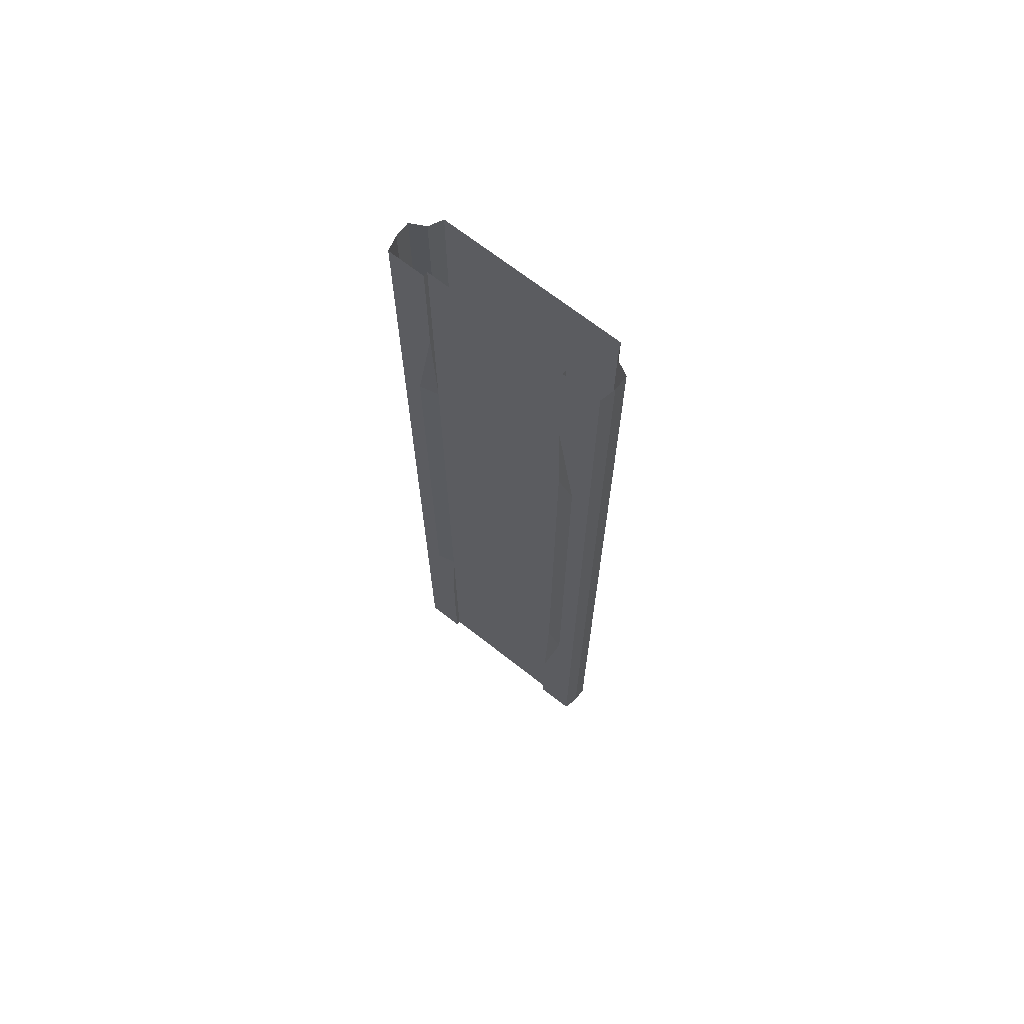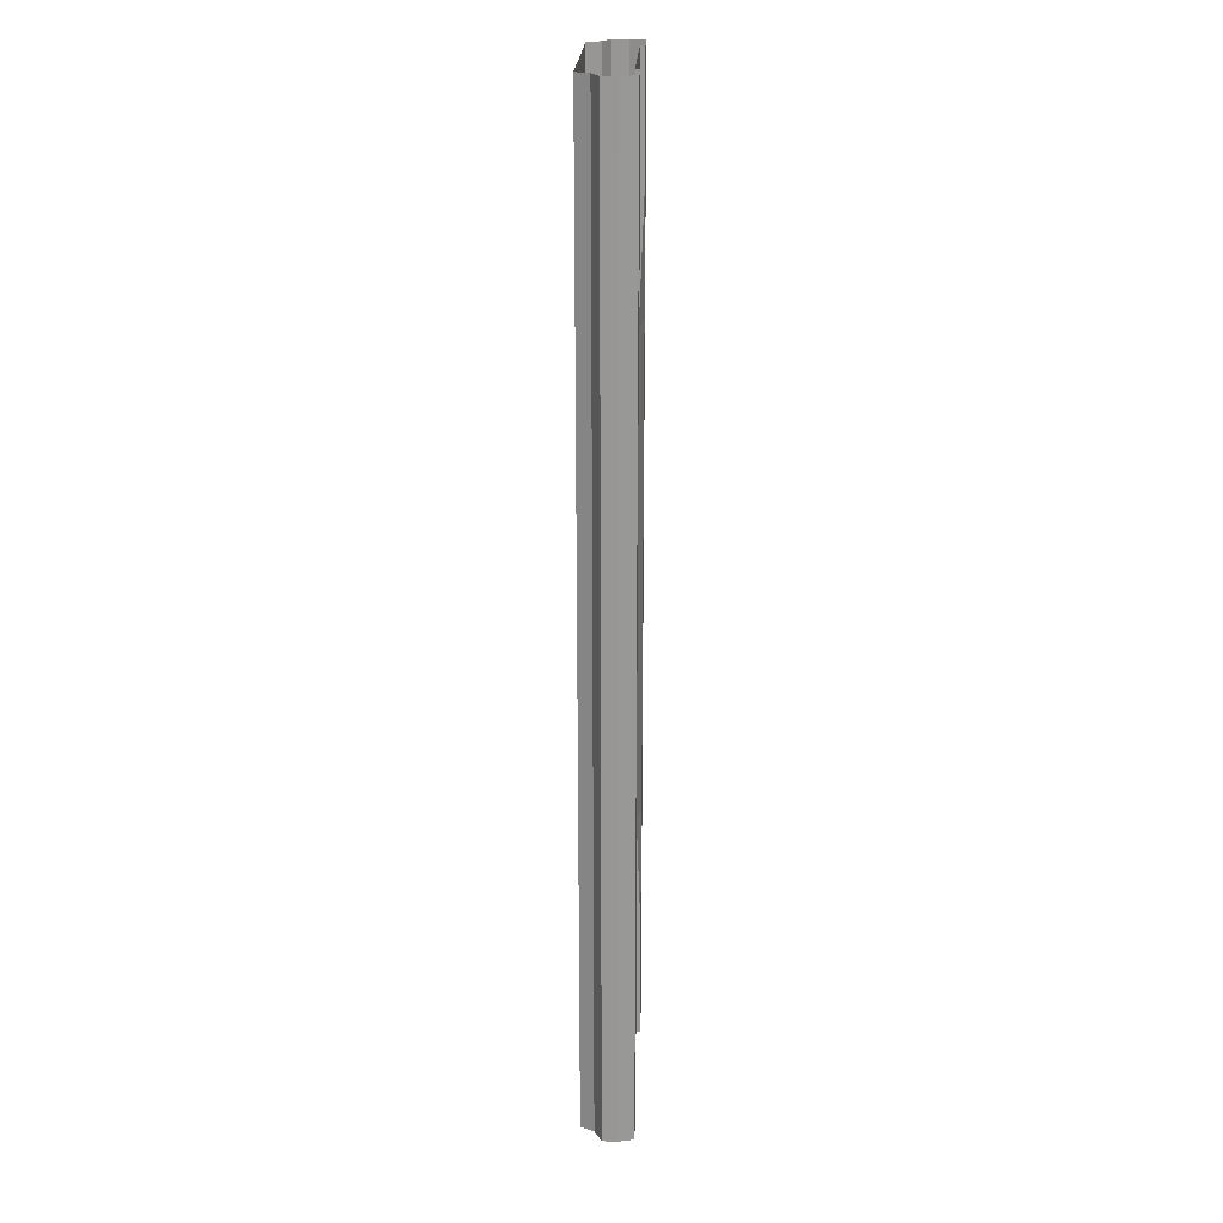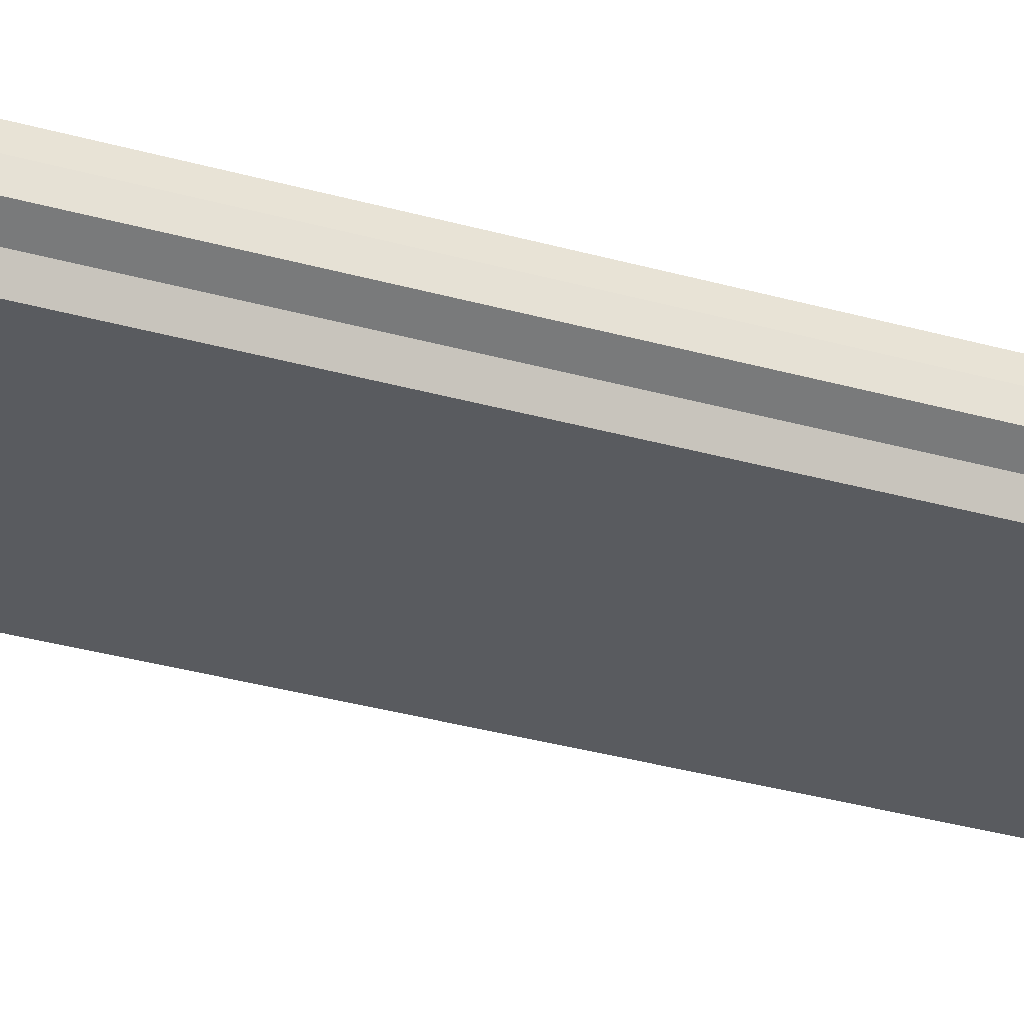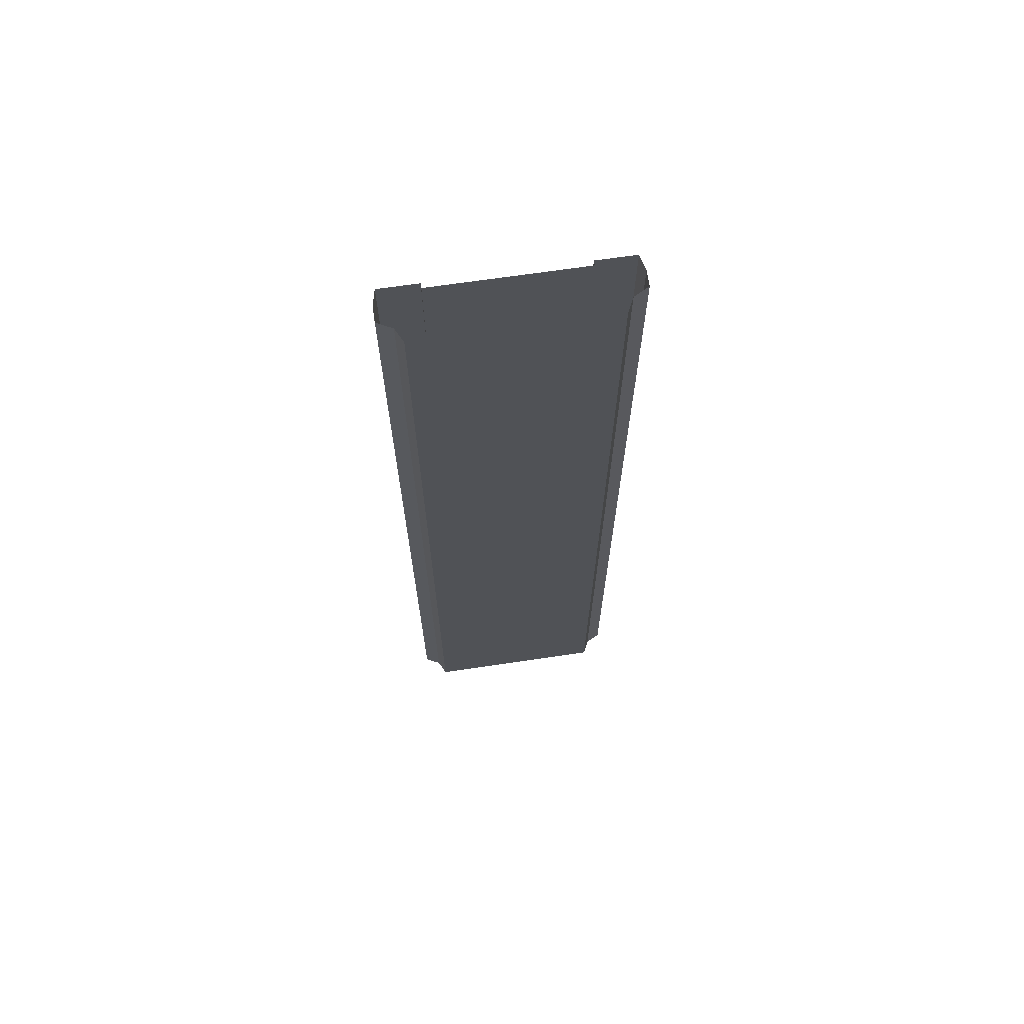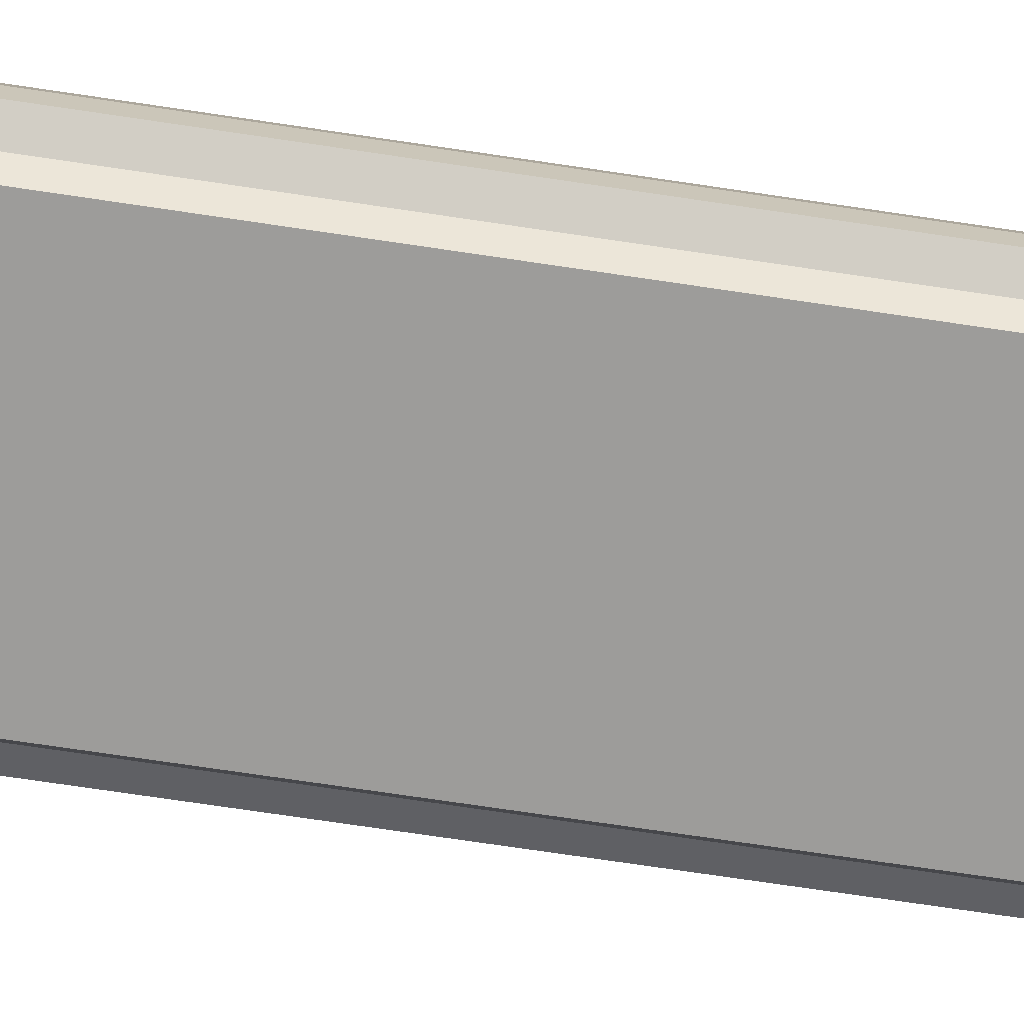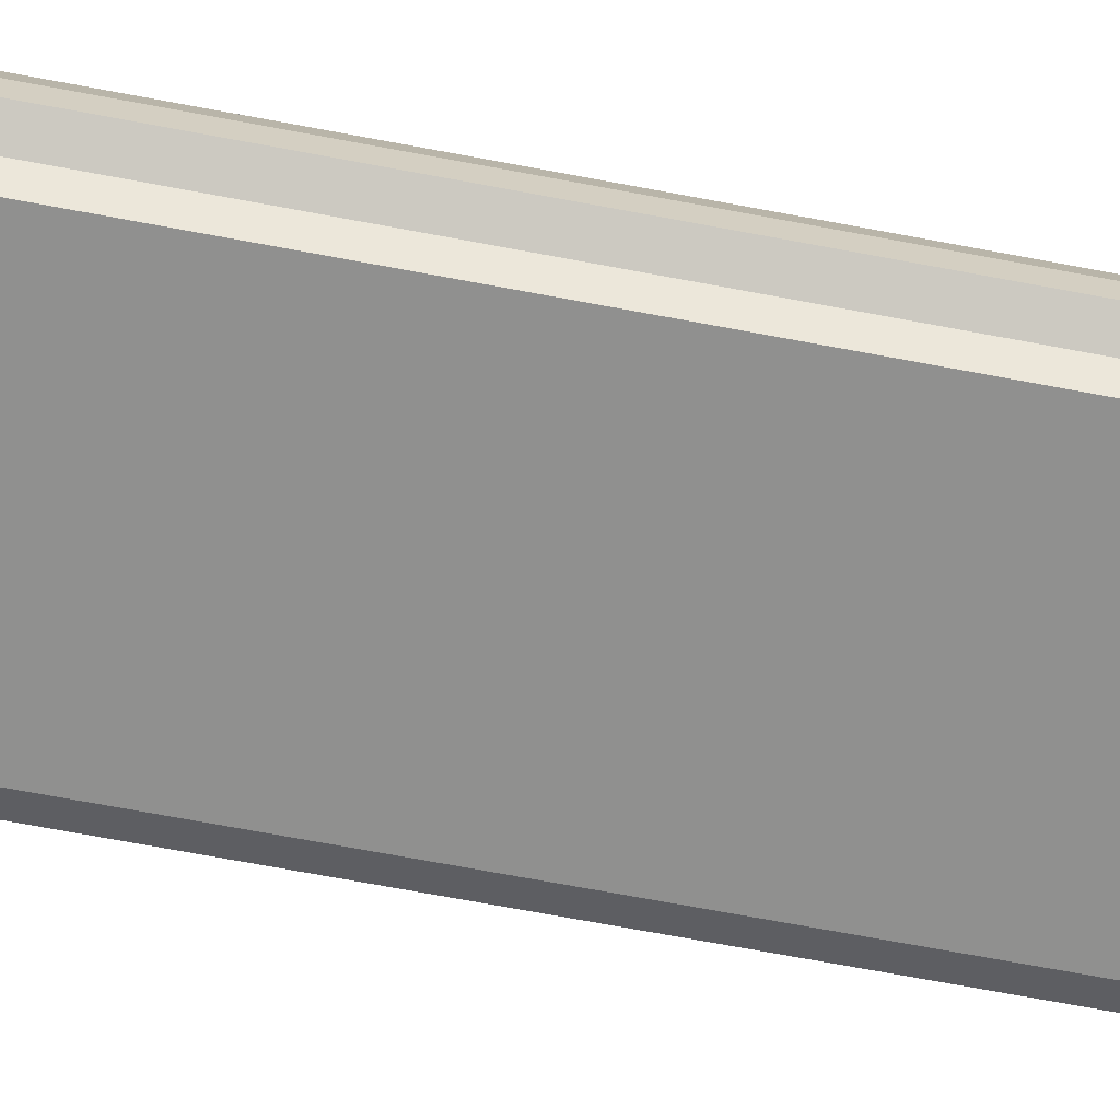
<metadata>
{"format":"obj","ext":"obj","renderer":"f3d","projection":"perspective","resolution":1024,"background":"white","views":[{"elev":69.3,"azim":-141.9,"up":"+Z"},{"elev":21.8,"azim":92.3,"up":"+Z"},{"elev":-32.1,"azim":68.1,"up":"+Y"},{"elev":69.0,"azim":-8.4,"up":"+Z"},{"elev":-70.3,"azim":-98.6,"up":"+Y"},{"elev":-65.5,"azim":79.0,"up":"+Y"}]}
</metadata>
<code>
o elevated_node-2
v -4.75 -0.3 32
v 0 -0.3 32
v -4.75 -0.3 -32
v 0 -0.3 -32
v -4.75 -6e-06 32
v -4.75 -6e-06 -32
v -7.25 -6e-06 32
v -7.25 -6e-06 -32
v -7.492 -1 32
v -7.492 -1 -32
v -7.492 -2 32
v -7.492 -2 -32
v -6.517 -2.5 32
v -6.517 -2.5 -32
v -6.07 -3.394 32
v -6.07 -3.394 -32
v 0 -3.394 32
v 0 -3.394 -32
v 4.75 -0.3 32
v 4.75 -0.3 -32
v 4.75 -6e-06 32
v 4.75 -6e-06 -32
v 7.25 -6e-06 32
v 7.25 -6e-06 -32
v 7.492 -1 32
v 7.492 -1 -32
v 7.492 -2 32
v 7.492 -2 -32
v 6.517 -2.5 32
v 6.517 -2.5 -32
v 6.07 -3.394 32
v 6.07 -3.394 -32
v -4.75 -0.3 -24
v -4.75 -0.3 -16
v -4.75 -0.3 -8
v -4.75 -0.3 0
v -4.75 -0.3 8
v -4.75 -0.3 16
v -4.75 -0.3 24
v 0 -0.3 24
v 0 -0.3 16
v 0 -0.3 8
v 0 -0.3 0
v 0 -0.3 -8
v 0 -0.3 -16
v 0 -0.3 -24
v -4.75 -6e-06 -24
v -4.75 -6e-06 24
v -7.25 -6e-06 -24
v -7.25 -6e-06 -16
v -7.25 -6e-06 -8
v -7.25 -6e-06 0
v -7.25 -6e-06 8
v -7.25 -6e-06 16
v -7.25 -6e-06 24
v -7.492 -1 -24
v -7.492 -1 -16
v -7.492 -1 -8
v -7.492 -1 0
v -7.492 -1 8
v -7.492 -1 16
v -7.492 -1 24
v -7.492 -2 -24
v -7.492 -2 -16
v -7.492 -2 -8
v -7.492 -2 0
v -7.492 -2 8
v -7.492 -2 16
v -7.492 -2 24
v -6.517 -2.5 -24
v -6.517 -2.5 -16
v -6.517 -2.5 -8
v -6.517 -2.5 0
v -6.517 -2.5 8
v -6.517 -2.5 16
v -6.517 -2.5 24
v -6.07 -3.394 -24
v -6.07 -3.394 -16
v -6.07 -3.394 -8
v -6.07 -3.394 0
v -6.07 -3.394 8
v -6.07 -3.394 16
v -6.07 -3.394 24
v 0 -3.394 -24
v 0 -3.394 -16
v 0 -3.394 -8
v 0 -3.394 0
v 0 -3.394 8
v 0 -3.394 16
v 0 -3.394 24
v 4.75 -0.3 -24
v 4.75 -0.3 -16
v 4.75 -0.3 -8
v 4.75 -0.3 0
v 4.75 -0.3 8
v 4.75 -0.3 16
v 4.75 -0.3 24
v 4.75 -6e-06 -24
v 4.75 -6e-06 24
v 7.25 -6e-06 -24
v 7.25 -6e-06 -16
v 7.25 -6e-06 -8
v 7.25 -6e-06 0
v 7.25 -6e-06 8
v 7.25 -6e-06 16
v 7.25 -6e-06 24
v 7.492 -1 -24
v 7.492 -1 -16
v 7.492 -1 -8
v 7.492 -1 0
v 7.492 -1 8
v 7.492 -1 16
v 7.492 -1 24
v 7.492 -2 -24
v 7.492 -2 -16
v 7.492 -2 -8
v 7.492 -2 0
v 7.492 -2 8
v 7.492 -2 16
v 7.492 -2 24
v 6.517 -2.5 -24
v 6.517 -2.5 -16
v 6.517 -2.5 -8
v 6.517 -2.5 0
v 6.517 -2.5 8
v 6.517 -2.5 16
v 6.517 -2.5 24
v 6.07 -3.394 -24
v 6.07 -3.394 -16
v 6.07 -3.394 -8
v 6.07 -3.394 0
v 6.07 -3.394 8
v 6.07 -3.394 16
v 6.07 -3.394 24
v -6 -6e-06 -32
v -6 -6e-06 32
v -6 -6e-06 24
v -6 -6e-06 16
v -6 -6e-06 8
v -6 -6e-06 0
v -6 -6e-06 -8
v -6 -6e-06 -16
v -6 -6e-06 -24
v 6 -6e-06 -32
v 6 -6e-06 32
v 6 -6e-06 24
v 6 -6e-06 16
v 6 -6e-06 8
v 6 -6e-06 0
v 6 -6e-06 -8
v 6 -6e-06 -16
v 6 -6e-06 -24
g br4ElevatedNodeLowCurb
f 6 33 3
f 8 143 135
f 10 49 8
f 12 56 10
f 14 63 12
f 16 70 14
f 18 77 16
f 4 91 20
f 22 91 98
f 144 98 152
f 26 100 107
f 28 107 114
f 30 114 121
f 32 121 128
f 18 128 84
f 90 31 17
f 89 134 90
f 88 133 89
f 87 132 88
f 86 131 87
f 85 130 86
f 84 129 85
f 134 29 31
f 133 127 134
f 132 126 133
f 131 125 132
f 130 124 131
f 129 123 130
f 128 122 129
f 127 27 29
f 126 120 127
f 125 119 126
f 124 118 125
f 123 117 124
f 122 116 123
f 121 115 122
f 120 25 27
f 119 113 120
f 118 112 119
f 117 111 118
f 116 110 117
f 115 109 116
f 114 108 115
f 113 23 25
f 112 106 113
f 111 105 112
f 110 104 111
f 46 34 45
f 45 35 44
f 107 101 108
f 146 21 145
f 147 99 146
f 148 96 147
f 149 95 148
f 150 94 149
f 151 93 150
f 151 98 92
f 99 19 21
f 99 96 97
f 12 63 56
f 10 56 49
f 8 49 143
f 6 47 33
f 92 98 91
f 40 19 97
f 41 97 96
f 42 96 95
f 43 95 94
f 44 94 93
f 45 93 92
f 46 92 91
f 90 15 83
f 89 83 82
f 88 82 81
f 87 81 80
f 86 80 79
f 85 79 78
f 84 78 77
f 83 13 76
f 82 76 75
f 81 75 74
f 80 74 73
f 79 73 72
f 78 72 71
f 77 71 70
f 76 11 69
f 75 69 68
f 74 68 67
f 73 67 66
f 72 66 65
f 71 65 64
f 70 64 63
f 69 9 62
f 68 62 61
f 67 61 60
f 47 142 34
f 4 33 46
f 66 60 59
f 65 59 58
f 64 58 57
f 63 57 56
f 62 7 55
f 61 55 54
f 60 54 53
f 59 53 52
f 58 52 51
f 57 51 50
f 56 50 49
f 55 136 137
f 54 137 138
f 53 138 139
f 52 139 140
f 51 140 141
f 50 141 142
f 49 142 143
f 48 1 39
f 38 48 39
f 4 46 91
f 18 84 77
f 16 77 70
f 14 70 63
f 33 47 34
f 40 1 2
f 41 39 40
f 42 38 41
f 43 37 42
f 44 36 43
f 108 102 109
f 24 152 100
f 106 145 23
f 105 146 106
f 104 147 105
f 103 148 104
f 102 149 103
f 101 150 102
f 100 151 101
f 135 47 6
f 137 5 48
f 138 48 38
f 139 38 37
f 140 37 36
f 141 36 35
f 142 35 34
f 109 103 110
f 151 152 98
f 47 143 142
f 147 96 99
f 138 137 48
f 22 20 91
f 144 22 98
f 26 24 100
f 28 26 107
f 30 28 114
f 32 30 121
f 18 32 128
f 90 134 31
f 89 133 134
f 88 132 133
f 87 131 132
f 86 130 131
f 85 129 130
f 84 128 129
f 134 127 29
f 133 126 127
f 132 125 126
f 131 124 125
f 130 123 124
f 129 122 123
f 128 121 122
f 127 120 27
f 126 119 120
f 125 118 119
f 124 117 118
f 123 116 117
f 122 115 116
f 121 114 115
f 120 113 25
f 119 112 113
f 118 111 112
f 117 110 111
f 116 109 110
f 115 108 109
f 114 107 108
f 113 106 23
f 112 105 106
f 111 104 105
f 110 103 104
f 46 33 34
f 45 34 35
f 107 100 101
f 146 99 21
f 148 95 96
f 149 94 95
f 150 93 94
f 151 92 93
f 99 97 19
f 40 2 19
f 41 40 97
f 42 41 96
f 43 42 95
f 44 43 94
f 45 44 93
f 46 45 92
f 90 17 15
f 89 90 83
f 88 89 82
f 87 88 81
f 86 87 80
f 85 86 79
f 84 85 78
f 83 15 13
f 82 83 76
f 81 82 75
f 80 81 74
f 79 80 73
f 78 79 72
f 77 78 71
f 76 13 11
f 75 76 69
f 74 75 68
f 73 74 67
f 72 73 66
f 71 72 65
f 70 71 64
f 69 11 9
f 68 69 62
f 67 68 61
f 4 3 33
f 66 67 60
f 65 66 59
f 64 65 58
f 63 64 57
f 62 9 7
f 61 62 55
f 60 61 54
f 59 60 53
f 58 59 52
f 57 58 51
f 56 57 50
f 55 7 136
f 54 55 137
f 53 54 138
f 52 53 139
f 51 52 140
f 50 51 141
f 49 50 142
f 48 5 1
f 40 39 1
f 41 38 39
f 42 37 38
f 43 36 37
f 44 35 36
f 108 101 102
f 24 144 152
f 106 146 145
f 105 147 146
f 104 148 147
f 103 149 148
f 102 150 149
f 101 151 150
f 100 152 151
f 135 143 47
f 137 136 5
f 139 138 38
f 140 139 37
f 141 140 36
f 142 141 35
f 109 102 103

</code>
